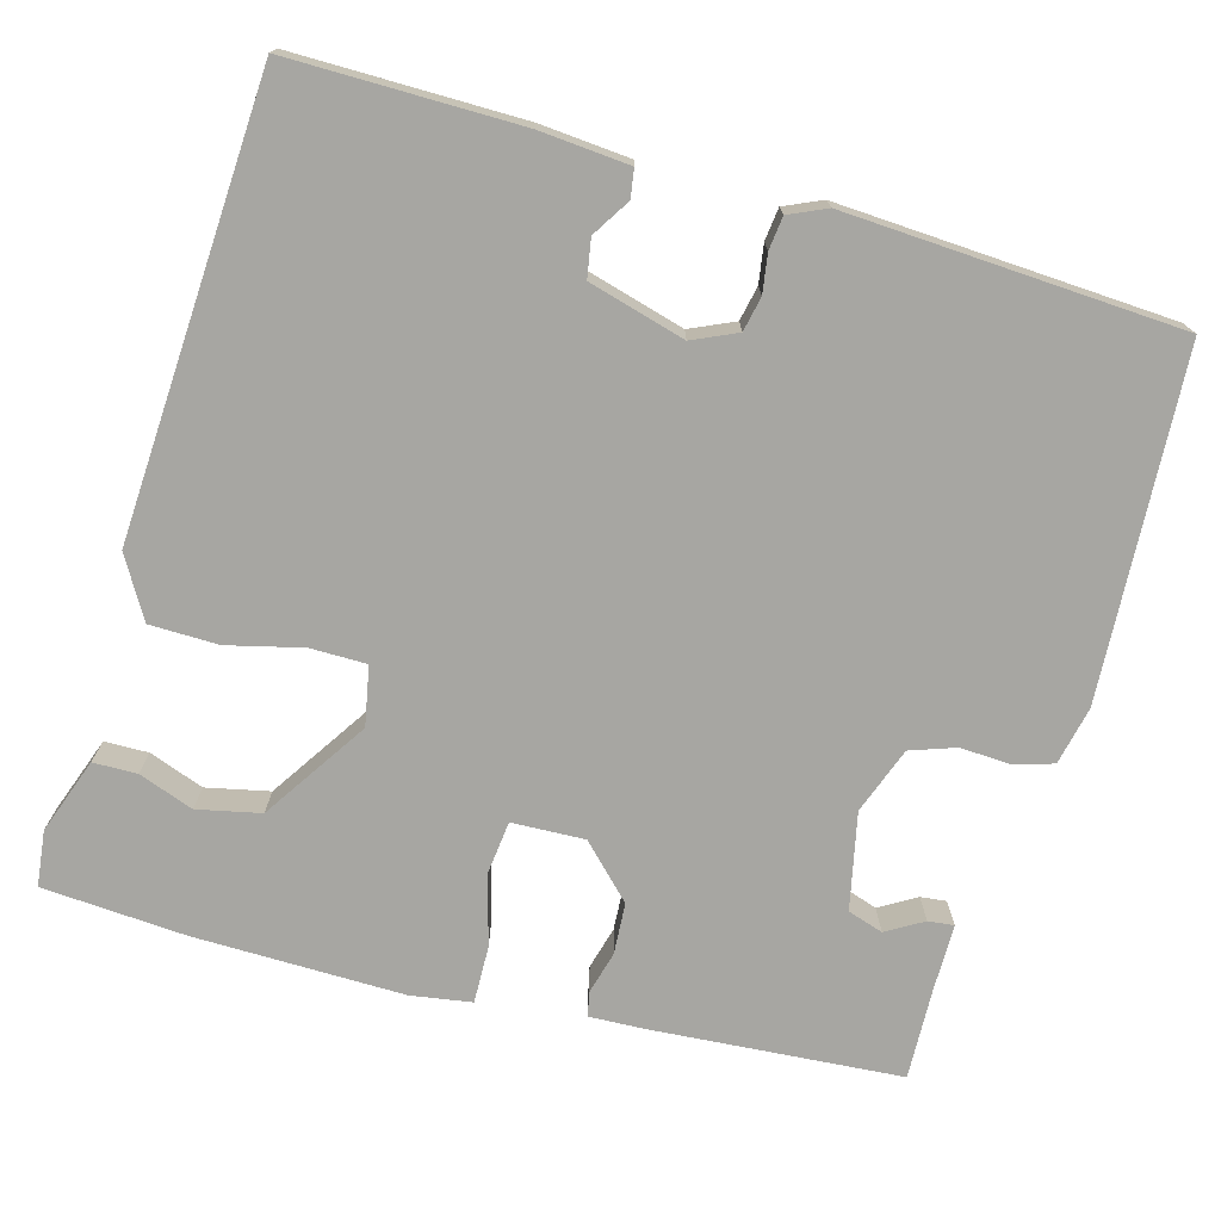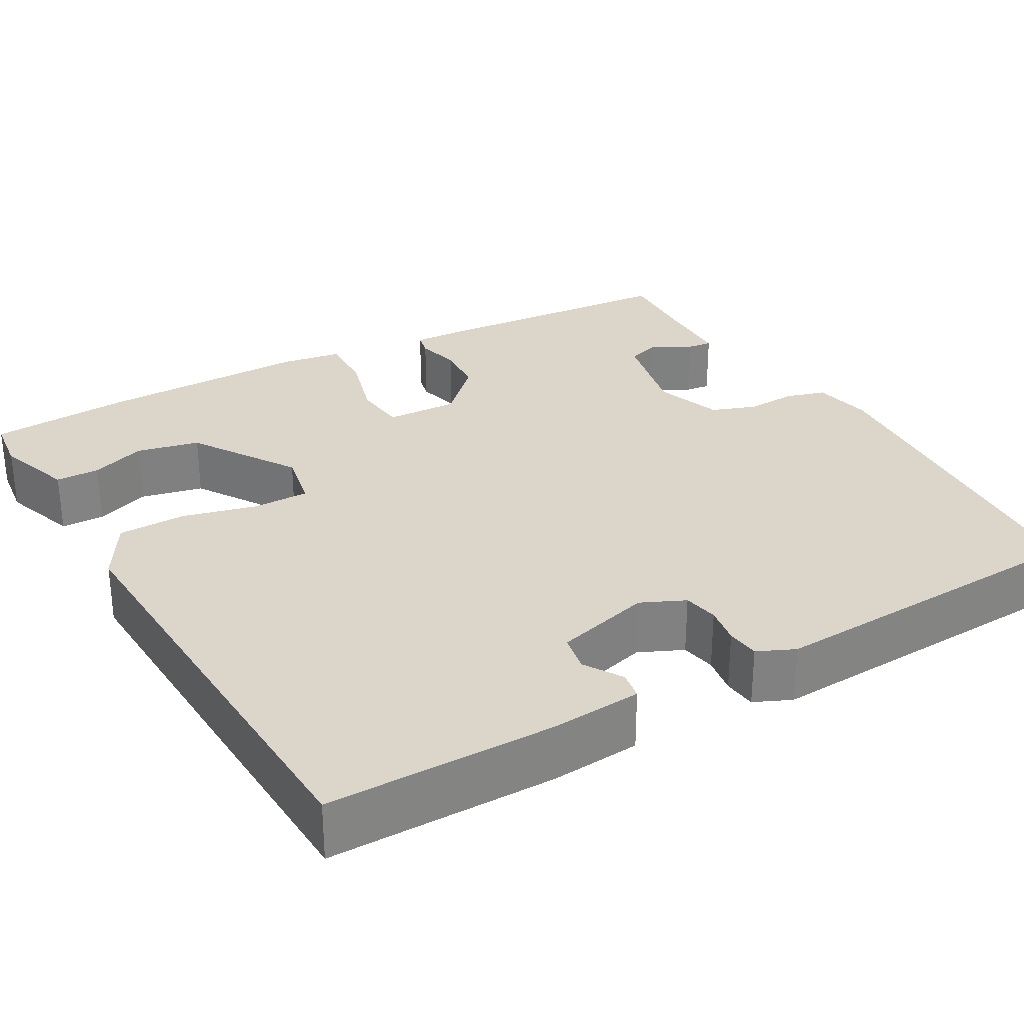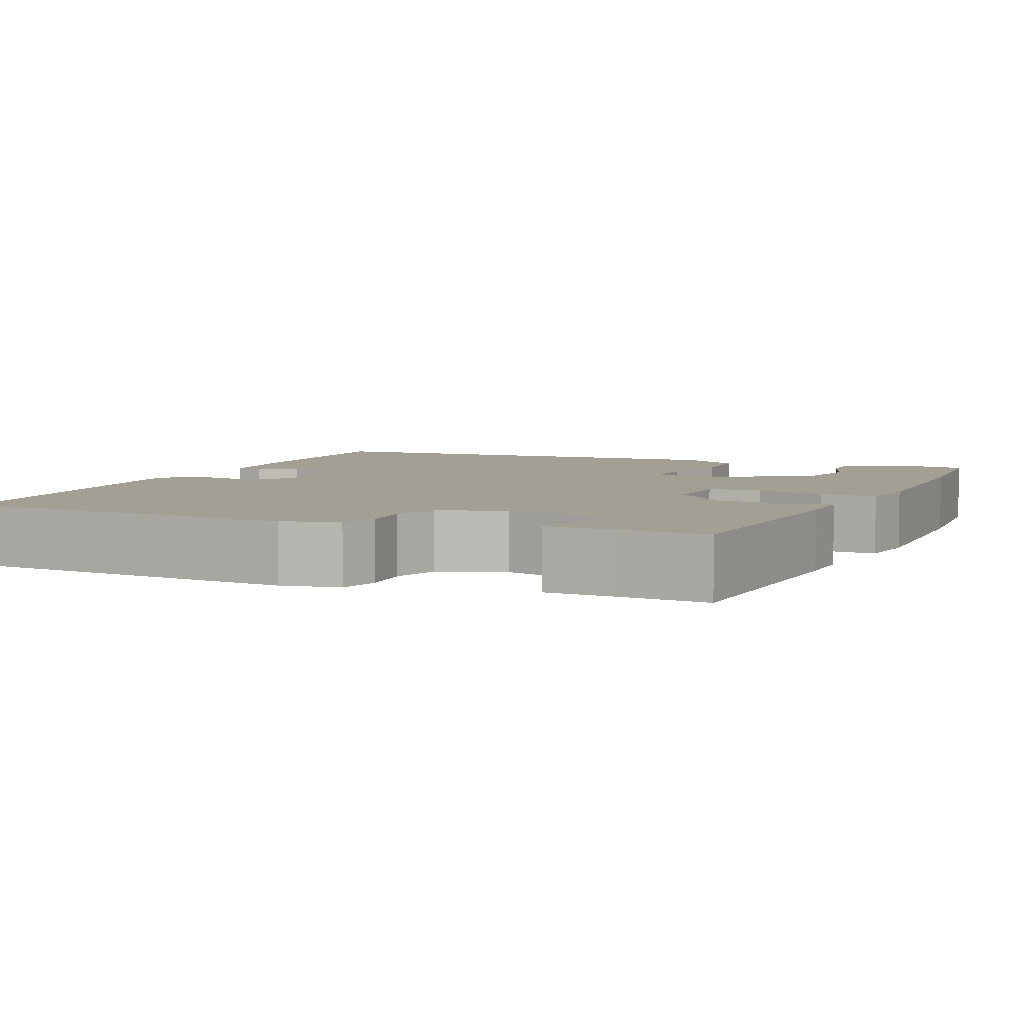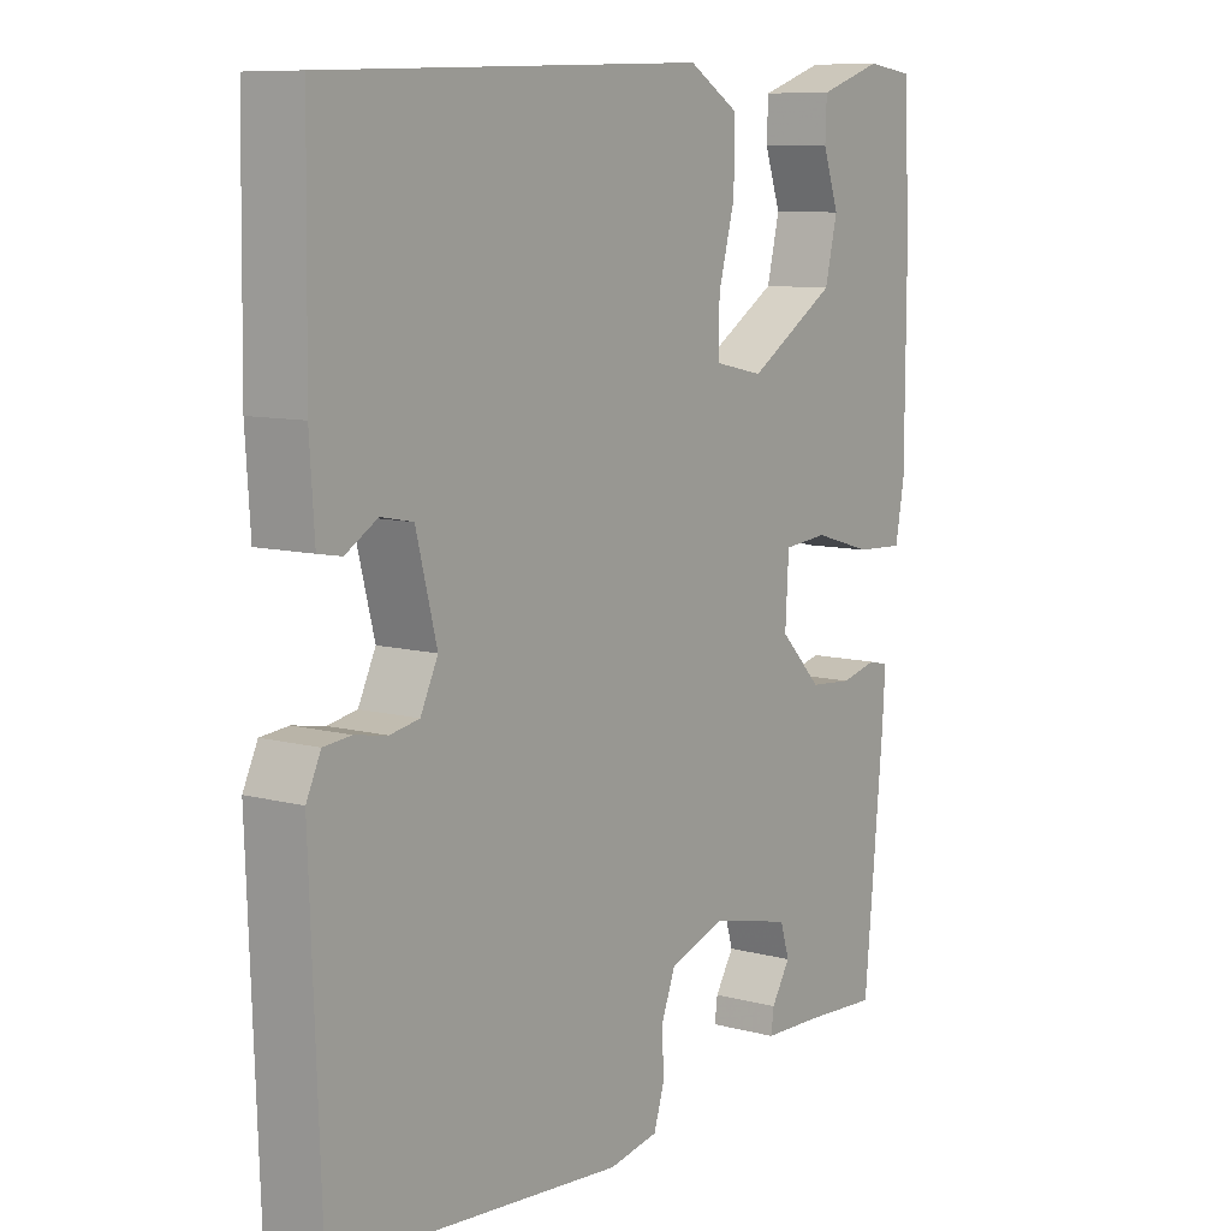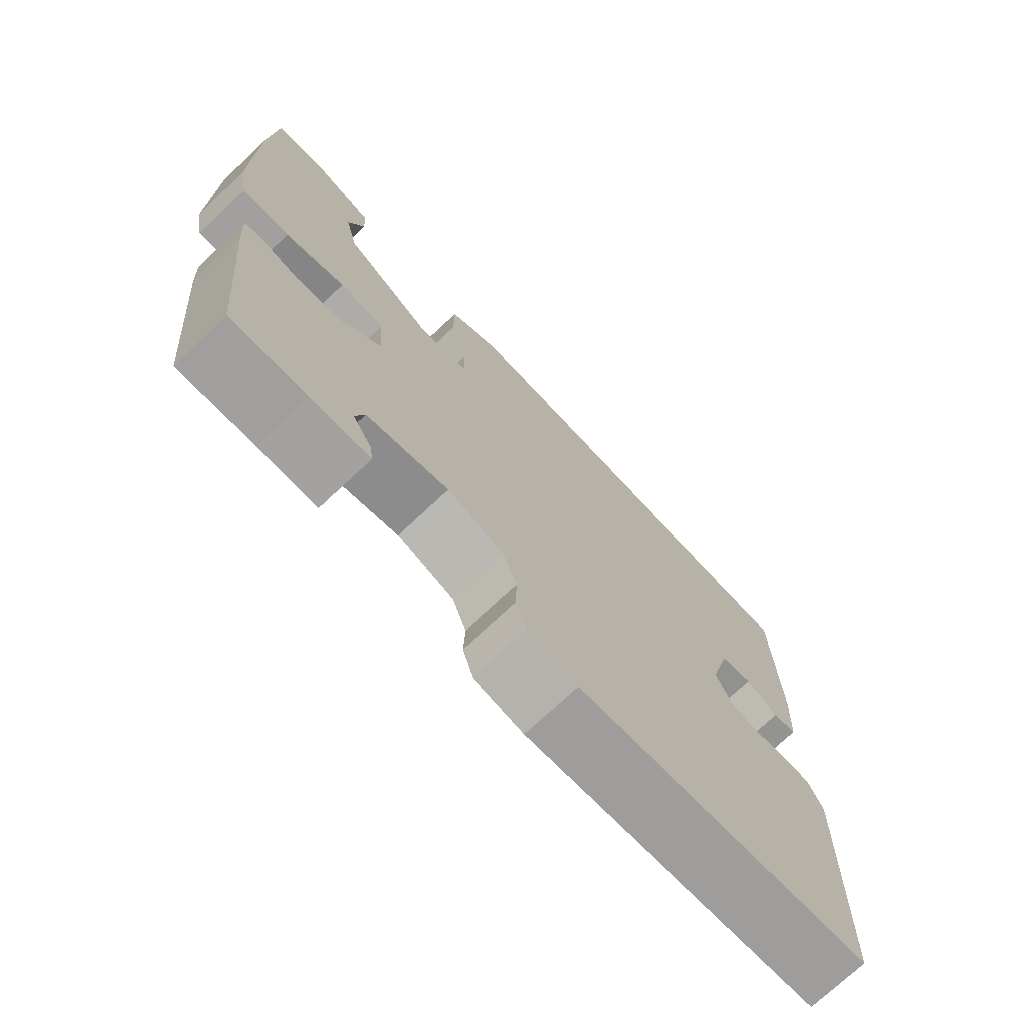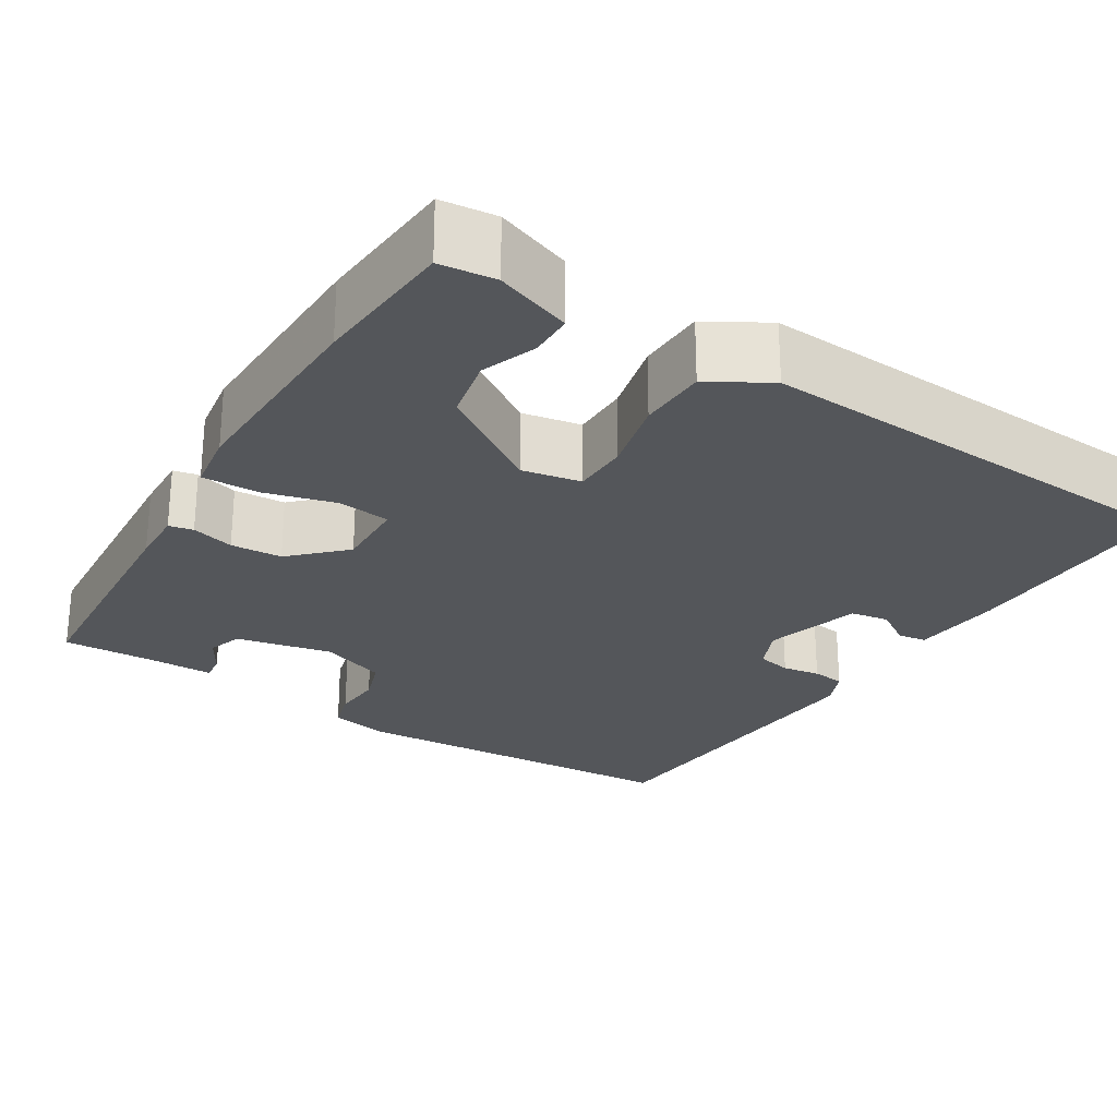
<metadata>
{"format":"obj","ext":"obj","renderer":"f3d","projection":"perspective","resolution":1024,"background":"white","views":[{"elev":-74.0,"azim":73.3,"up":"+Y"},{"elev":29.9,"azim":59.6,"up":"+Y"},{"elev":5.5,"azim":-157.4,"up":"+Y"},{"elev":9.1,"azim":125.5,"up":"+Z"},{"elev":-73.5,"azim":-46.7,"up":"+Z"},{"elev":-25.7,"azim":-33.3,"up":"+Y"}]}
</metadata>
<code>
v -0.508 0.07 0.339
v -0.499 0.07 0.513
v -0.432 0.07 0.522
v -0.34 0.07 0.491
v -0.338 0.07 0.438
v -0.361 0.07 0.371
v -0.343 0.07 0.295
v -0.216 0.07 0.215
v -0.145 0.07 0.23
v -0.146 0.07 0.298
v -0.17 0.07 0.388
v -0.17 0.07 0.471
v -0.098 0.07 0.515
v 0.449 0.07 0.496
v 0.453 0.07 0.219
v 0.446 0.07 0.11
v 0.412 0.07 0.104
v 0.366 0.07 0.132
v 0.32 0.07 0.123
v 0.29 0.07 0.006
v 0.315 0.07 -0.047
v 0.357 0.07 -0.055
v 0.403 0.07 -0.047
v 0.443 0.07 -0.051
v 0.464 0.07 -0.096
v 0.449 0.07 -0.5
v 0.032 0.07 -0.532
v -0.039 0.07 -0.518
v -0.054 0.07 -0.47
v -0.052 0.07 -0.41
v -0.072 0.07 -0.356
v -0.153 0.07 -0.328
v -0.269 0.07 -0.355
v -0.282 0.07 -0.398
v -0.255 0.07 -0.442
v -0.251 0.07 -0.473
v -0.334 0.07 -0.475
v -0.442 0.07 -0.481
v -0.47 0.07 -0.181
v -0.474 0.07 -0.114
v -0.445 0.07 -0.107
v -0.393 0.07 -0.12
v -0.331 0.07 -0.115
v -0.271 0.07 -0.053
v -0.276 0.07 0.035
v -0.34 0.07 0.041
v -0.425 0.07 0.016
v -0.494 0.07 0.013
v -0.507 0.07 0.086
v -0.508 0 0.339
v -0.499 0 0.513
v -0.432 0 0.522
v -0.34 0 0.491
v -0.338 0 0.438
v -0.361 0 0.371
v -0.343 0 0.295
v -0.216 0 0.215
v -0.145 0 0.23
v -0.146 0 0.298
v -0.17 0 0.388
v -0.17 0 0.471
v -0.098 0 0.515
v 0.449 0 0.496
v 0.453 0 0.219
v 0.446 0 0.11
v 0.412 0 0.104
v 0.366 0 0.132
v 0.32 0 0.123
v 0.29 0 0.006
v 0.315 0 -0.047
v 0.357 0 -0.055
v 0.403 0 -0.047
v 0.443 0 -0.051
v 0.464 0 -0.096
v 0.449 0 -0.5
v 0.032 0 -0.532
v -0.039 0 -0.518
v -0.054 0 -0.47
v -0.052 0 -0.41
v -0.072 0 -0.356
v -0.153 0 -0.328
v -0.269 0 -0.355
v -0.282 0 -0.398
v -0.255 0 -0.442
v -0.251 0 -0.473
v -0.334 0 -0.475
v -0.442 0 -0.481
v -0.47 0 -0.181
v -0.474 0 -0.114
v -0.445 0 -0.107
v -0.393 0 -0.12
v -0.331 0 -0.115
v -0.271 0 -0.053
v -0.276 0 0.035
v -0.34 0 0.041
v -0.425 0 0.016
v -0.494 0 0.013
v -0.507 0 0.086
f 46 47 48 49
f 45 46 49 1
f 39 40 41 42
f 37 38 39 42
f 37 42 43
f 34 35 36 37
f 33 34 37 43
f 32 33 43 44
f 27 28 29 30
f 27 30 31
f 26 27 31
f 22 23 24 25
f 21 22 25 26
f 20 21 26 31
f 15 16 17 18
f 15 18 19
f 14 15 19
f 13 14 19
f 10 11 12 13
f 9 10 13 19
f 8 9 19 20
f 3 4 5 6
f 3 6 7
f 45 1 2 3
f 45 3 7
f 31 32 44 45
f 8 20 31 45
f 7 8 45
f 98 97 96 95
f 50 98 95 94
f 91 90 89 88
f 91 88 87 86
f 92 91 86
f 86 85 84 83
f 92 86 83 82
f 93 92 82 81
f 79 78 77 76
f 80 79 76
f 80 76 75
f 74 73 72 71
f 75 74 71 70
f 80 75 70 69
f 67 66 65 64
f 68 67 64
f 68 64 63
f 68 63 62
f 62 61 60 59
f 68 62 59 58
f 69 68 58 57
f 55 54 53 52
f 56 55 52
f 52 51 50 94
f 56 52 94
f 94 93 81 80
f 94 80 69 57
f 94 57 56
f 1 50 51 2
f 2 51 52 3
f 3 52 53 4
f 4 53 54 5
f 5 54 55 6
f 6 55 56 7
f 7 56 57 8
f 8 57 58 9
f 9 58 59 10
f 10 59 60 11
f 11 60 61 12
f 12 61 62 13
f 13 62 63 14
f 14 63 64 15
f 15 64 65 16
f 16 65 66 17
f 17 66 67 18
f 18 67 68 19
f 19 68 69 20
f 20 69 70 21
f 21 70 71 22
f 22 71 72 23
f 23 72 73 24
f 24 73 74 25
f 25 74 75 26
f 26 75 76 27
f 27 76 77 28
f 28 77 78 29
f 29 78 79 30
f 30 79 80 31
f 31 80 81 32
f 32 81 82 33
f 33 82 83 34
f 34 83 84 35
f 35 84 85 36
f 36 85 86 37
f 37 86 87 38
f 38 87 88 39
f 39 88 89 40
f 40 89 90 41
f 41 90 91 42
f 42 91 92 43
f 43 92 93 44
f 44 93 94 45
f 45 94 95 46
f 46 95 96 47
f 47 96 97 48
f 48 97 98 49
f 49 98 50 1

</code>
